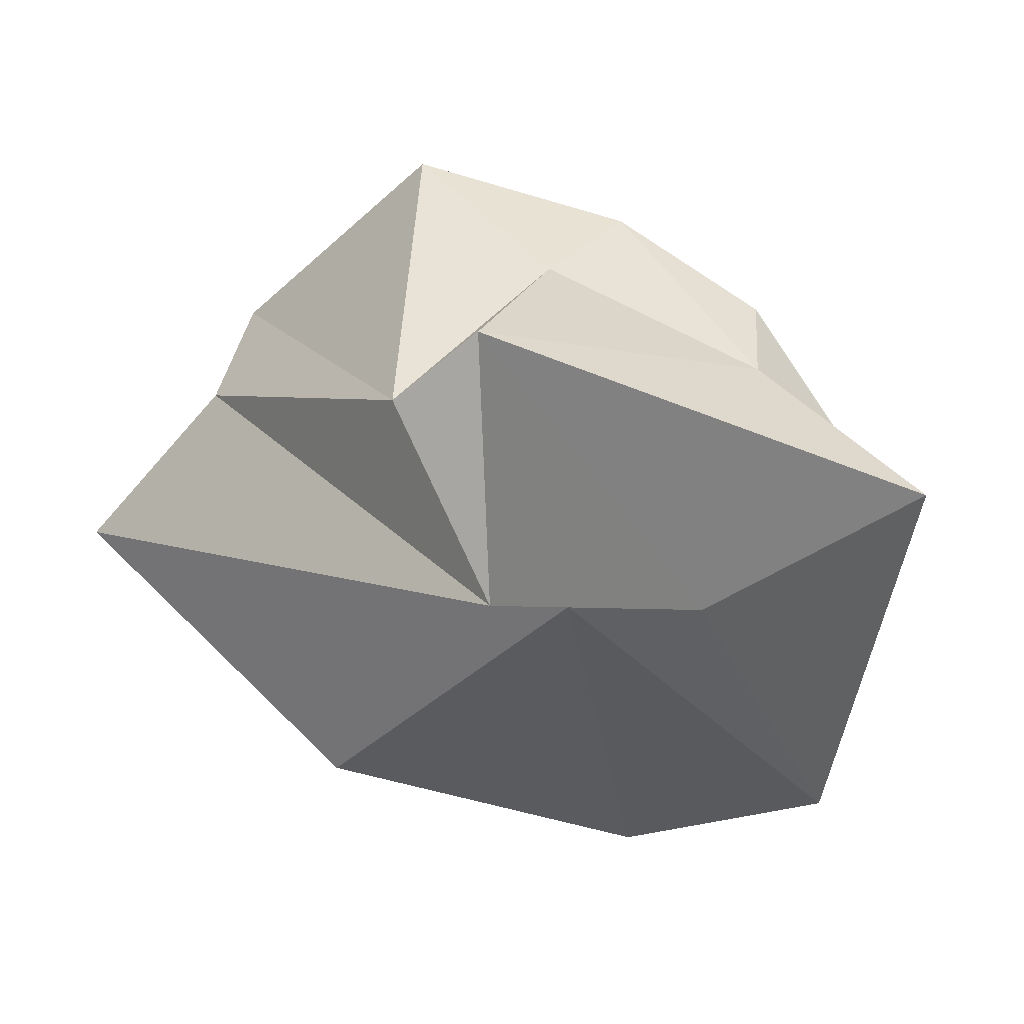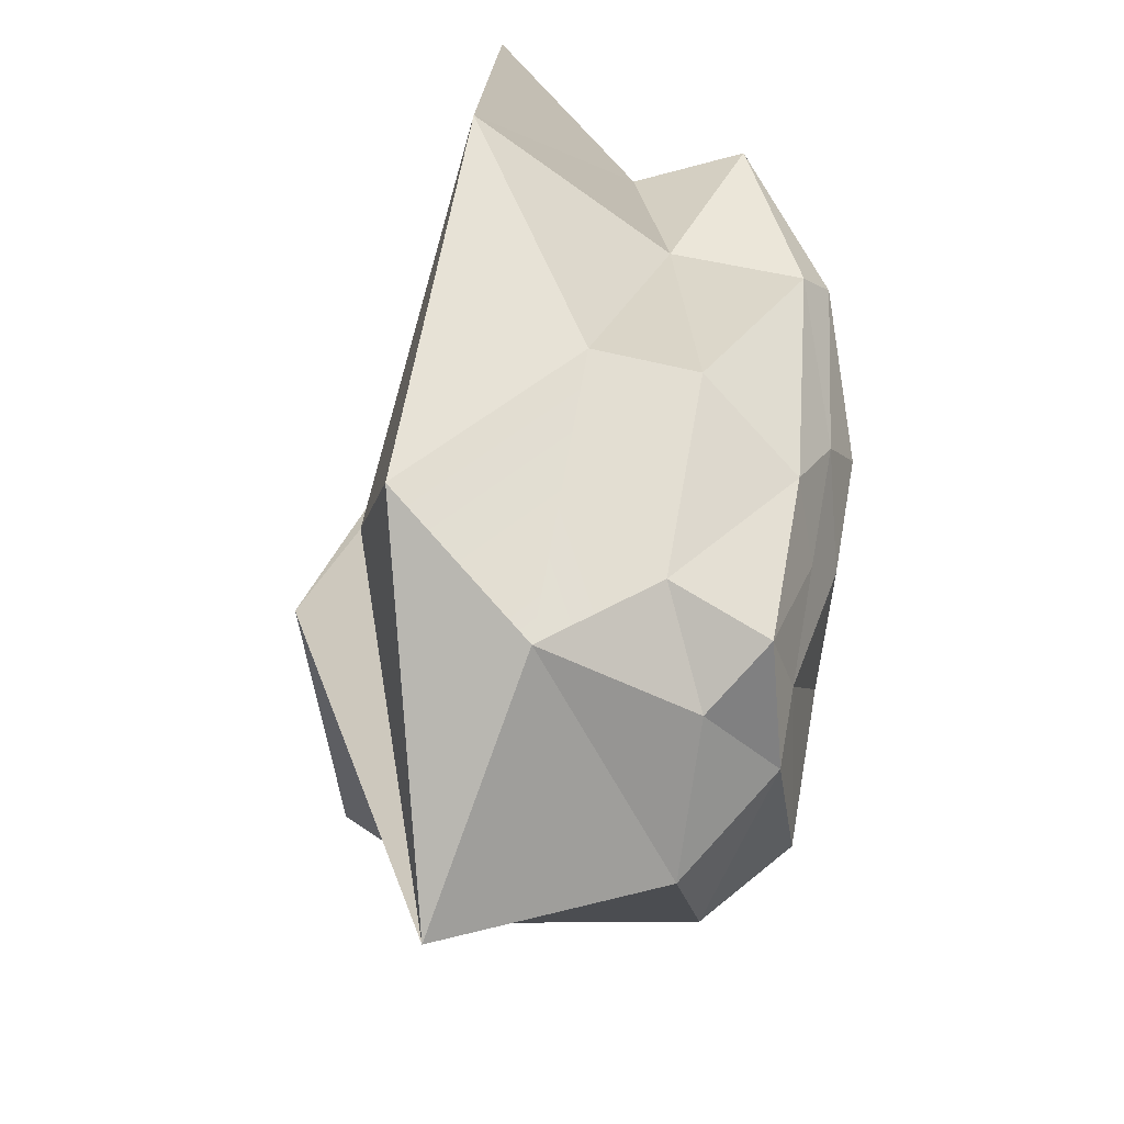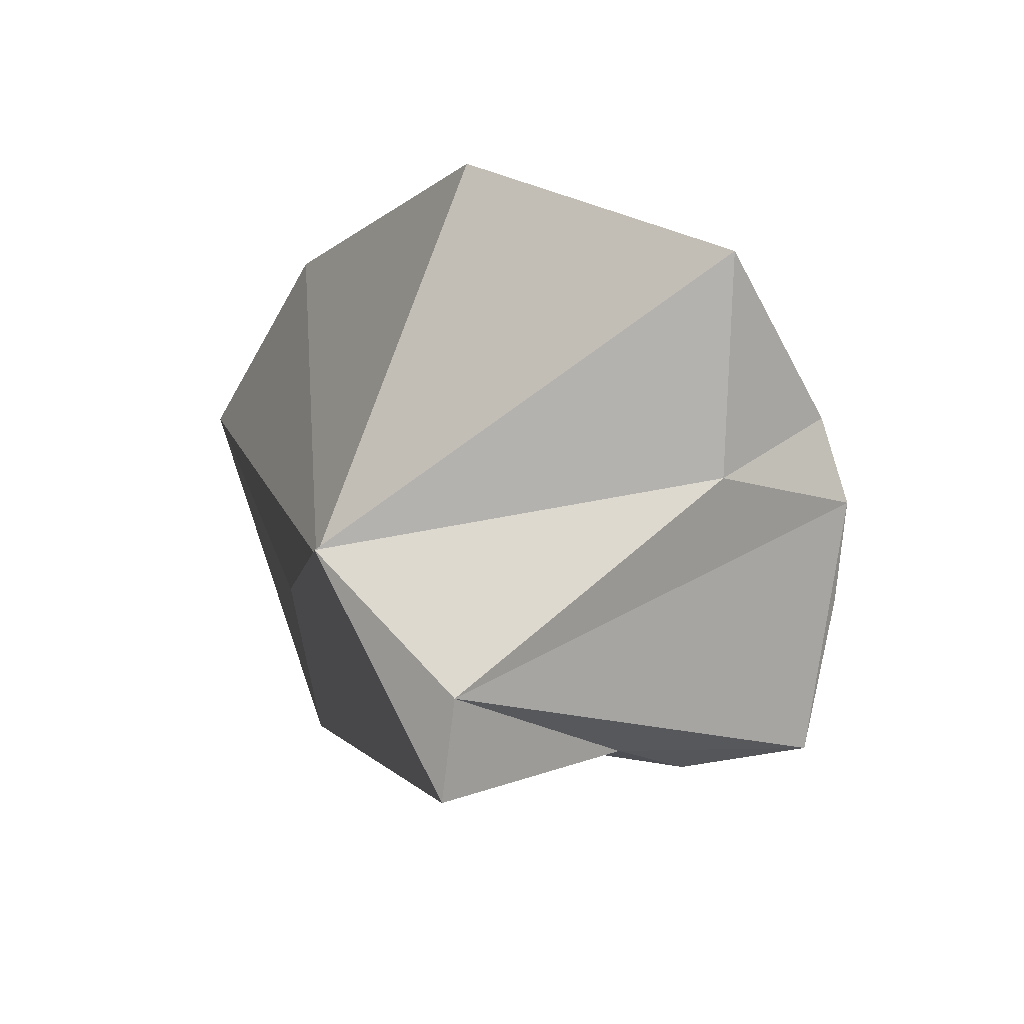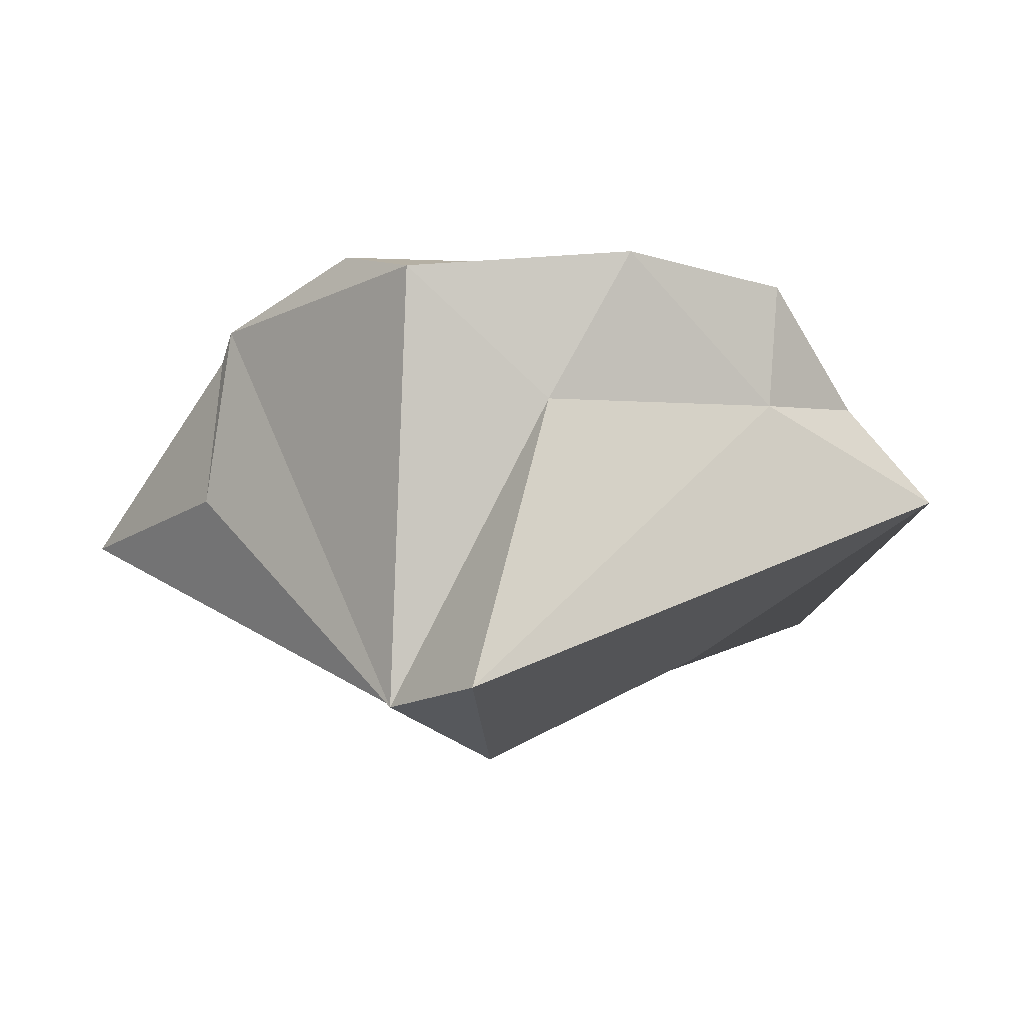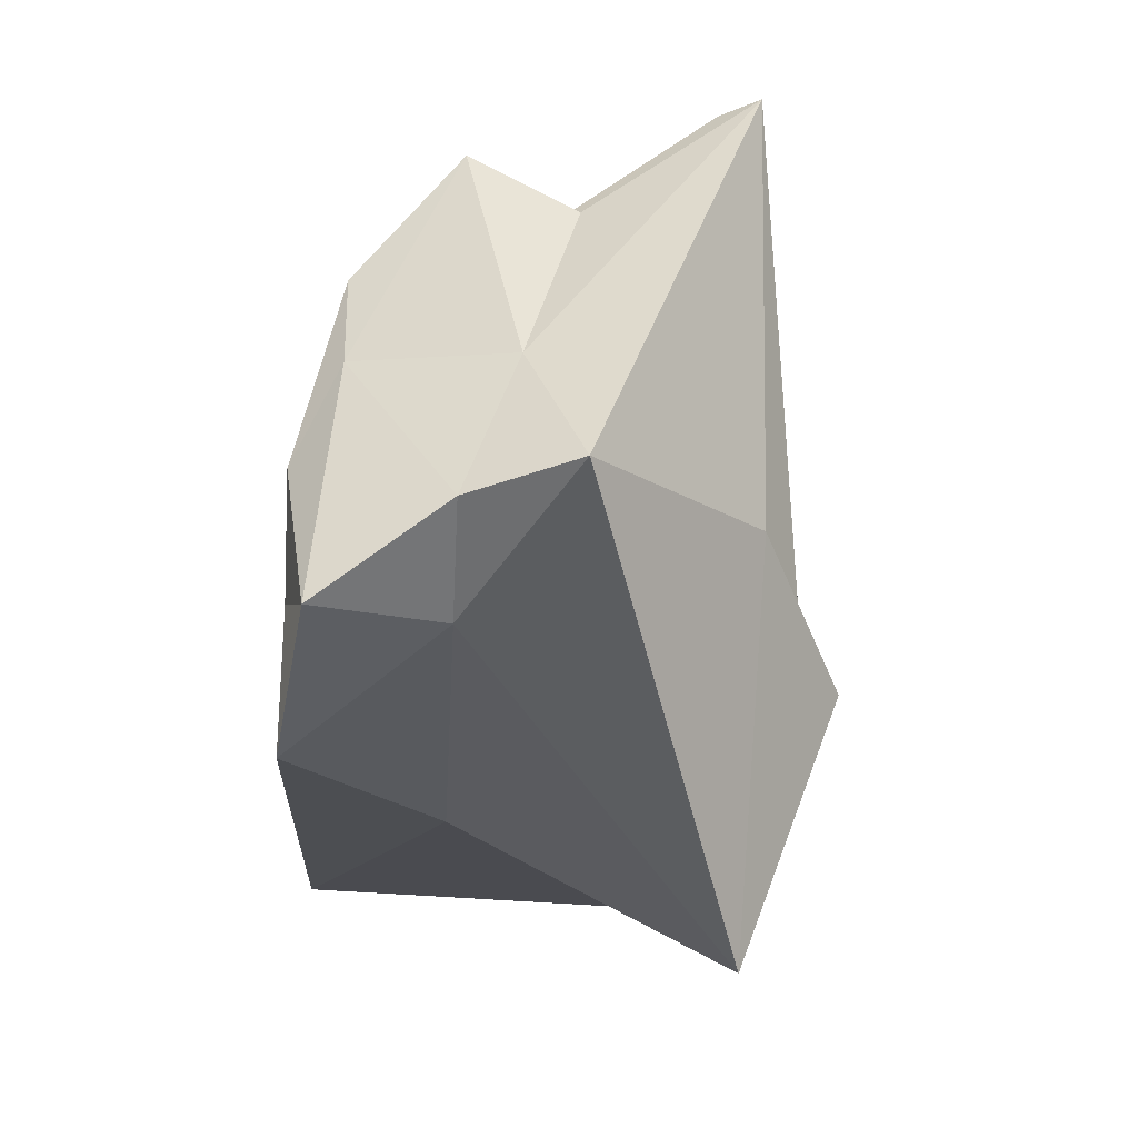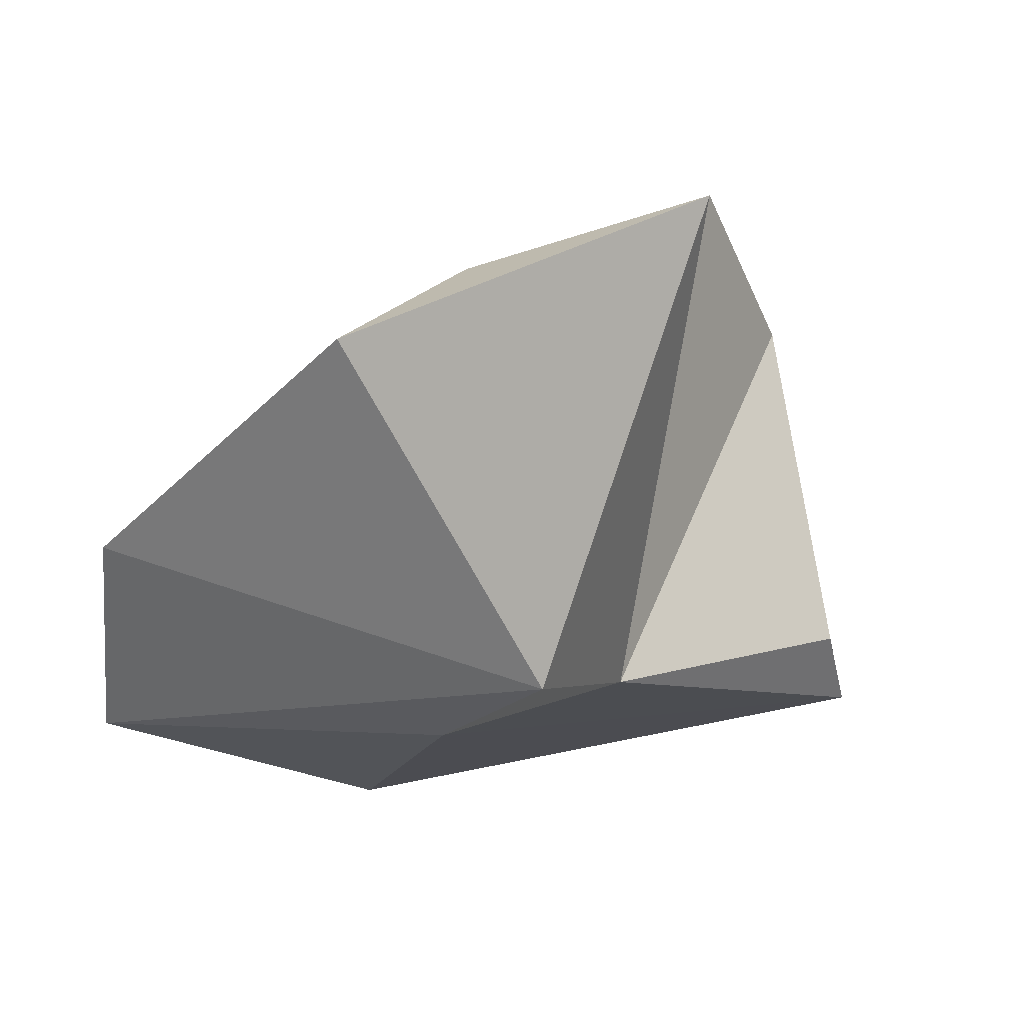
<metadata>
{"format":"obj","ext":"obj","renderer":"f3d","projection":"perspective","resolution":1024,"background":"white","views":[{"elev":-48.1,"azim":163.3,"up":"+Y"},{"elev":63.6,"azim":100.3,"up":"+Z"},{"elev":-18.2,"azim":57.0,"up":"+Z"},{"elev":-0.5,"azim":164.1,"up":"+Y"},{"elev":-29.8,"azim":-93.4,"up":"+Z"},{"elev":-54.7,"azim":48.9,"up":"+Y"}]}
</metadata>
<code>
g Icosphere_(38)
v -75.9 288.7 255.4
v -71.39 288.7 254.5
v -73.3 287.7 257.5
v -80.95 286.7 258.8
v -73.3 287.7 257.5
v -75.2 283.7 260.6
v -75.9 288.7 255.4
v -73.3 287.7 257.5
v -80.95 286.7 258.8
v -81.78 287.7 257
v -75.9 288.7 255.4
v -80.95 286.7 258.8
v -72.63 289.7 251.7
v -71.39 288.7 254.5
v -75.9 288.7 255.4
v -66.88 288.7 253.5
v -77.55 289.7 251.8
v -75.9 288.7 255.4
v -81.78 287.7 257
v -72.63 289.7 251.7
v -75.9 288.7 255.4
v -77.55 289.7 251.8
v -74.28 289.7 248.1
v -72.63 289.7 251.7
v -77.55 289.7 251.8
v -69.77 289.7 247.1
v -73.61 289.7 242.3
v -66.88 288.7 253.5
v -72.63 289.7 251.7
v -69.77 289.7 247.1
v -63.06 289.7 247.4
v -66.88 288.7 253.5
v -69.77 289.7 247.1
v -67.01 287.7 256.9
v -71.39 288.7 254.5
v -66.88 288.7 253.5
v -63.73 288.7 253.2
v -66.88 288.7 253.5
v -63.06 289.7 247.4
v -67.01 287.7 256.9
v -66.88 288.7 253.5
v -63.73 288.7 253.2
v -63.86 285.7 256.5
v -67.01 287.7 256.9
v -63.73 288.7 253.2
v -73.3 287.7 257.5
v -71.39 288.7 254.5
v -67.01 287.7 256.9
v -67.55 283.7 259.3
v -67.01 287.7 256.9
v -63.86 285.7 256.5
v -73.3 287.7 257.5
v -67.01 287.7 256.9
v -67.55 283.7 259.3
v -75.2 283.7 260.6
v -73.3 287.7 257.5
v -67.55 283.7 259.3
v -80.86 288.7 244.5
v -74.28 289.7 248.1
v -77.55 289.7 251.8
v -81.65 287.7 253.6
v -77.55 289.7 251.8
v -81.78 287.7 257
v -80.86 288.7 244.5
v -77.55 289.7 251.8
v -81.65 287.7 253.6
v -84.95 283.7 246.3
v -80.86 288.7 244.5
v -81.65 287.7 253.6
v -85.47 283.7 259.7
v -81.78 287.7 257
v -80.95 286.7 258.8
v -80.54 281.7 259.7
v -80.95 286.7 258.8
v -75.2 283.7 260.6
v -85.47 283.7 259.7
v -80.95 286.7 258.8
v -80.54 281.7 259.7
v -84.51 279.7 258.2
v -85.47 283.7 259.7
v -80.54 281.7 259.7
v -74.38 279.7 262.4
v -75.2 283.7 260.6
v -67.55 283.7 259.3
v -63.58 279.7 260.8
v -66.85 274.2 264.5
v -74.38 279.7 262.4
v -63.58 279.7 260.8
v -67.55 283.7 259.3
v -63.86 285.7 256.5
v -58.81 285.7 253.1
v -63.86 285.7 256.5
v -63.73 288.7 253.2
v -58.68 286.7 249.8
v -63.73 288.7 253.2
v -63.06 289.7 247.4
v -58.81 285.7 253.1
v -63.73 288.7 253.2
v -58.68 286.7 249.8
v -57.57 279.7 249.2
v -58.81 285.7 253.1
v -58.68 286.7 249.8
v -64.18 288.7 241.3
v -63.06 289.7 247.4
v -69.77 289.7 247.1
v -64.18 288.7 241.3
v -69.77 289.7 247.1
v -73.61 289.7 242.3
v -69.98 283.7 241.6
v -64.18 288.7 241.3
v -73.61 289.7 242.3
v -88.61 273.8 260.1
v -78.79 272.9 249
v -88.51 279.7 245.8
v -86.04 281.7 251.2
v -88.51 279.7 245.8
v -84.95 283.7 246.3
v -88.61 273.8 260.1
v -88.51 279.7 245.8
v -86.04 281.7 251.2
v -84.51 279.7 258.2
v -88.61 273.8 260.1
v -86.04 281.7 251.2
v -72.78 270.9 248.6
v -78.79 272.9 249
v -88.61 273.8 260.1
v -81.21 274.4 265.5
v -88.61 273.8 260.1
v -84.51 279.7 258.2
v -72.78 270.9 248.6
v -88.61 273.8 260.1
v -81.21 274.4 265.5
v -66.85 274.2 264.5
v -72.78 270.9 248.6
v -81.21 274.4 265.5
v -69.22 268.9 247.6
v -78.79 272.9 249
v -72.78 270.9 248.6
v -54.01 277.7 256.5
v -72.78 270.9 248.6
v -66.85 274.2 264.5
v -69.22 268.9 247.6
v -72.78 270.9 248.6
v -54.01 277.7 256.5
v -57.57 279.7 249.2
v -69.22 268.9 247.6
v -54.01 277.7 256.5
v -65.83 272.7 237.7
v -78.79 272.9 249
v -69.22 268.9 247.6
v -63.46 271.8 241
v -69.22 268.9 247.6
v -57.57 279.7 249.2
v -65.83 272.7 237.7
v -69.22 268.9 247.6
v -63.46 271.8 241
v -69.98 283.7 241.6
v -65.83 272.7 237.7
v -63.46 271.8 241
v -88.51 279.7 245.8
v -78.79 272.9 249
v -65.83 272.7 237.7
v -80.37 283.7 244.2
v -65.83 272.7 237.7
v -69.98 283.7 241.6
v -88.51 279.7 245.8
v -65.83 272.7 237.7
v -80.37 283.7 244.2
v -84.95 283.7 246.3
v -88.51 279.7 245.8
v -80.37 283.7 244.2
v -85.47 283.7 259.7
v -84.51 279.7 258.2
v -86.04 281.7 251.2
v -81.65 287.7 253.6
v -86.04 281.7 251.2
v -84.95 283.7 246.3
v -85.47 283.7 259.7
v -86.04 281.7 251.2
v -81.65 287.7 253.6
v -81.78 287.7 257
v -85.47 283.7 259.7
v -81.65 287.7 253.6
v -74.38 279.7 262.4
v -66.85 274.2 264.5
v -81.21 274.4 265.5
v -80.54 281.7 259.7
v -81.21 274.4 265.5
v -84.51 279.7 258.2
v -74.38 279.7 262.4
v -81.21 274.4 265.5
v -80.54 281.7 259.7
v -75.2 283.7 260.6
v -74.38 279.7 262.4
v -80.54 281.7 259.7
v -58.81 285.7 253.1
v -57.57 279.7 249.2
v -54.01 277.7 256.5
v -63.58 279.7 260.8
v -54.01 277.7 256.5
v -66.85 274.2 264.5
v -58.81 285.7 253.1
v -54.01 277.7 256.5
v -63.58 279.7 260.8
v -63.86 285.7 256.5
v -58.81 285.7 253.1
v -63.58 279.7 260.8
v -64.18 288.7 241.3
v -69.98 283.7 241.6
v -63.46 271.8 241
v -58.68 286.7 249.8
v -63.46 271.8 241
v -57.57 279.7 249.2
v -64.18 288.7 241.3
v -63.46 271.8 241
v -58.68 286.7 249.8
v -63.06 289.7 247.4
v -64.18 288.7 241.3
v -58.68 286.7 249.8
v -80.86 288.7 244.5
v -84.95 283.7 246.3
v -80.37 283.7 244.2
v -73.61 289.7 242.3
v -80.37 283.7 244.2
v -69.98 283.7 241.6
v -80.86 288.7 244.5
v -80.37 283.7 244.2
v -73.61 289.7 242.3
v -74.28 289.7 248.1
v -80.86 288.7 244.5
v -73.61 289.7 242.3
g Icosphere_(38)_0
f 3 2 1
f 6 5 4
f 9 8 7
f 12 11 10
f 15 14 13
f 13 14 16
f 19 18 17
f 22 21 20
f 25 24 23
f 23 24 26
f 23 26 27
f 30 29 28
f 33 32 31
f 36 35 34
f 39 38 37
f 42 41 40
f 45 44 43
f 48 47 46
f 51 50 49
f 54 53 52
f 57 56 55
f 60 59 58
f 63 62 61
f 66 65 64
f 69 68 67
f 72 71 70
f 75 74 73
f 78 77 76
f 81 80 79
f 84 83 82
f 85 84 82
f 85 87 86
f 90 89 88
f 93 92 91
f 96 95 94
f 99 98 97
f 102 101 100
f 105 104 103
f 108 107 106
f 111 110 109
f 114 113 112
f 117 116 115
f 120 119 118
f 123 122 121
f 126 125 124
f 129 128 127
f 132 131 130
f 135 134 133
f 138 137 136
f 141 140 139
f 144 143 142
f 147 146 145
f 150 149 148
f 153 152 151
f 156 155 154
f 159 158 157
f 162 161 160
f 165 164 163
f 168 167 166
f 171 170 169
f 174 173 172
f 177 176 175
f 180 179 178
f 183 182 181
f 186 185 184
f 189 188 187
f 192 191 190
f 195 194 193
f 198 197 196
f 201 200 199
f 204 203 202
f 207 206 205
f 210 209 208
f 213 212 211
f 216 215 214
f 219 218 217
f 222 221 220
f 225 224 223
f 228 227 226
f 231 230 229

</code>
